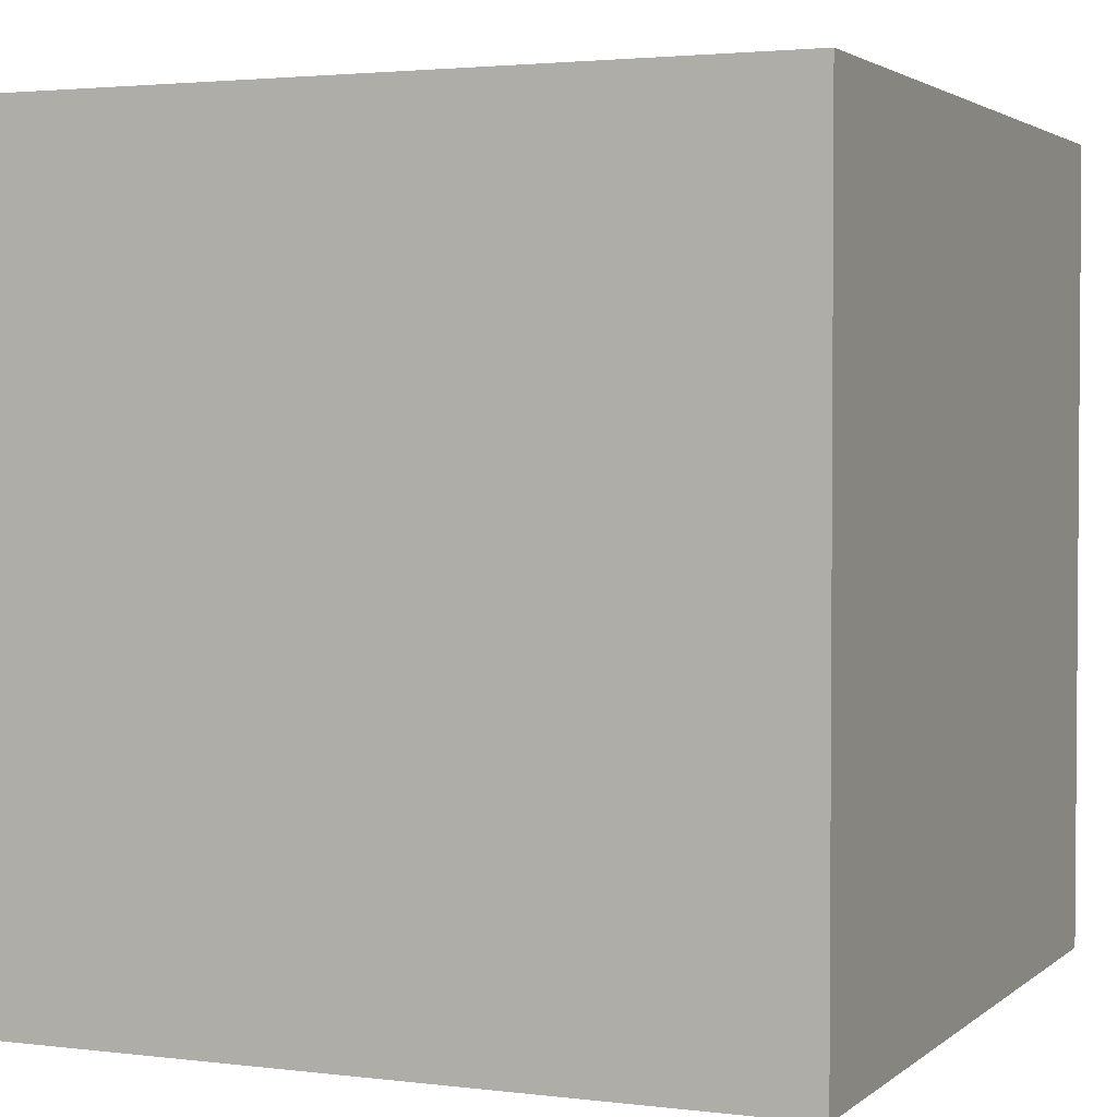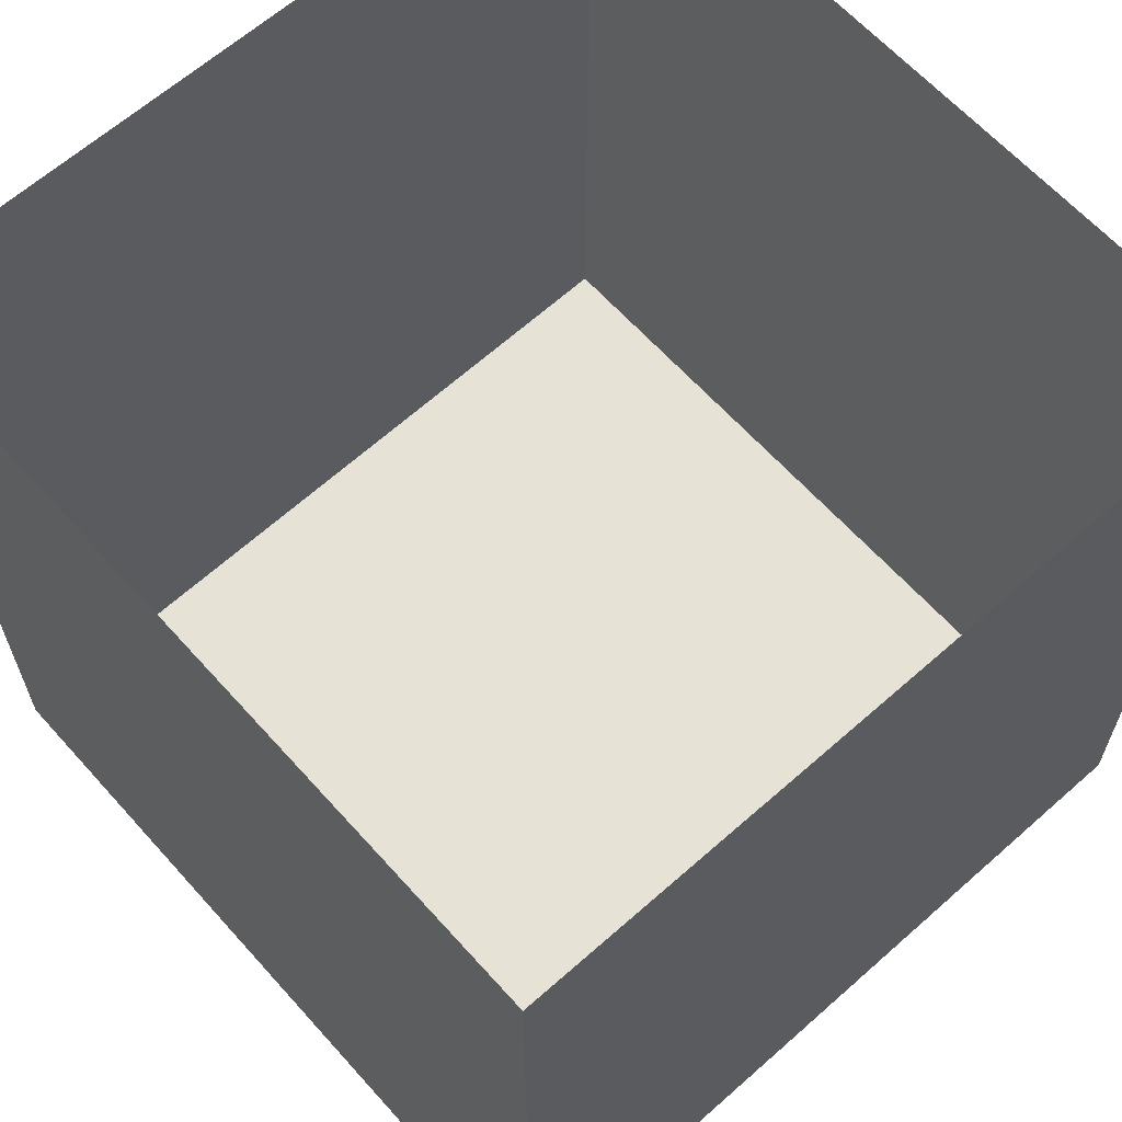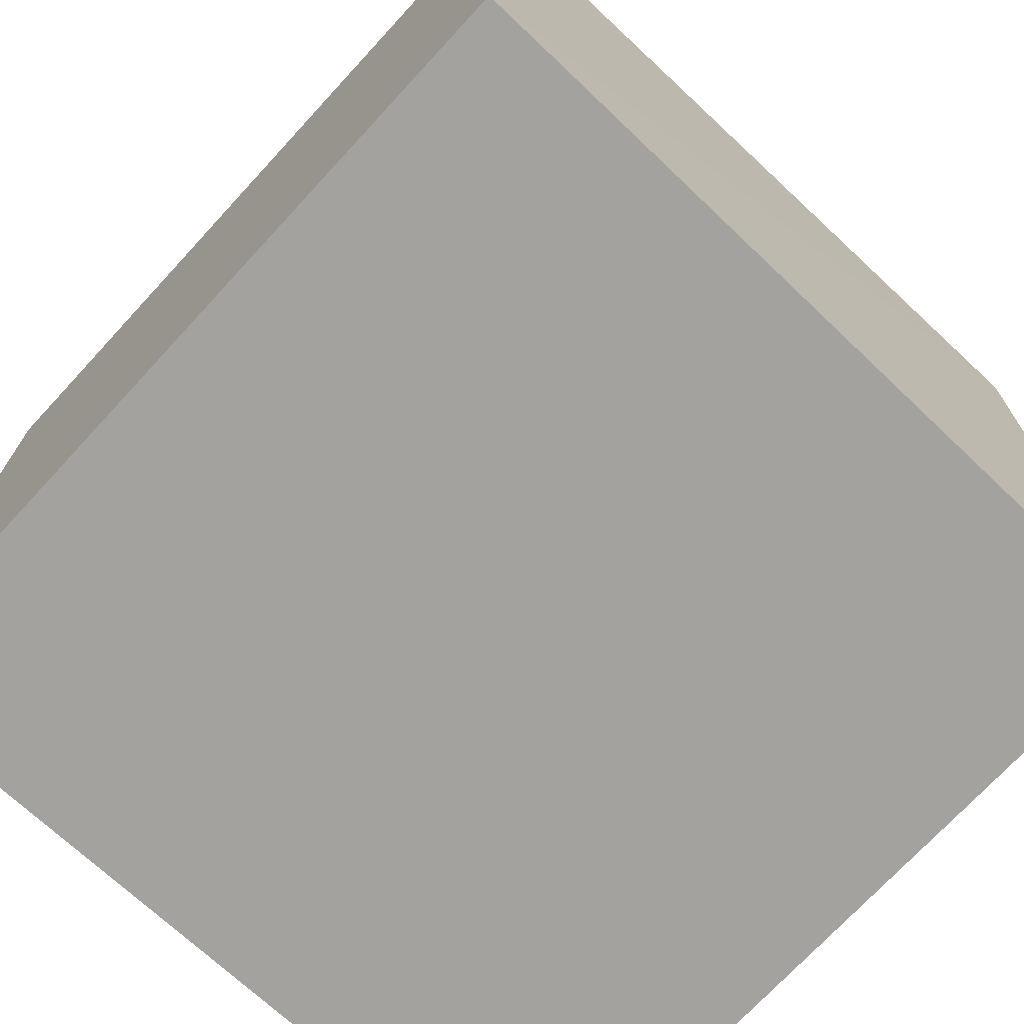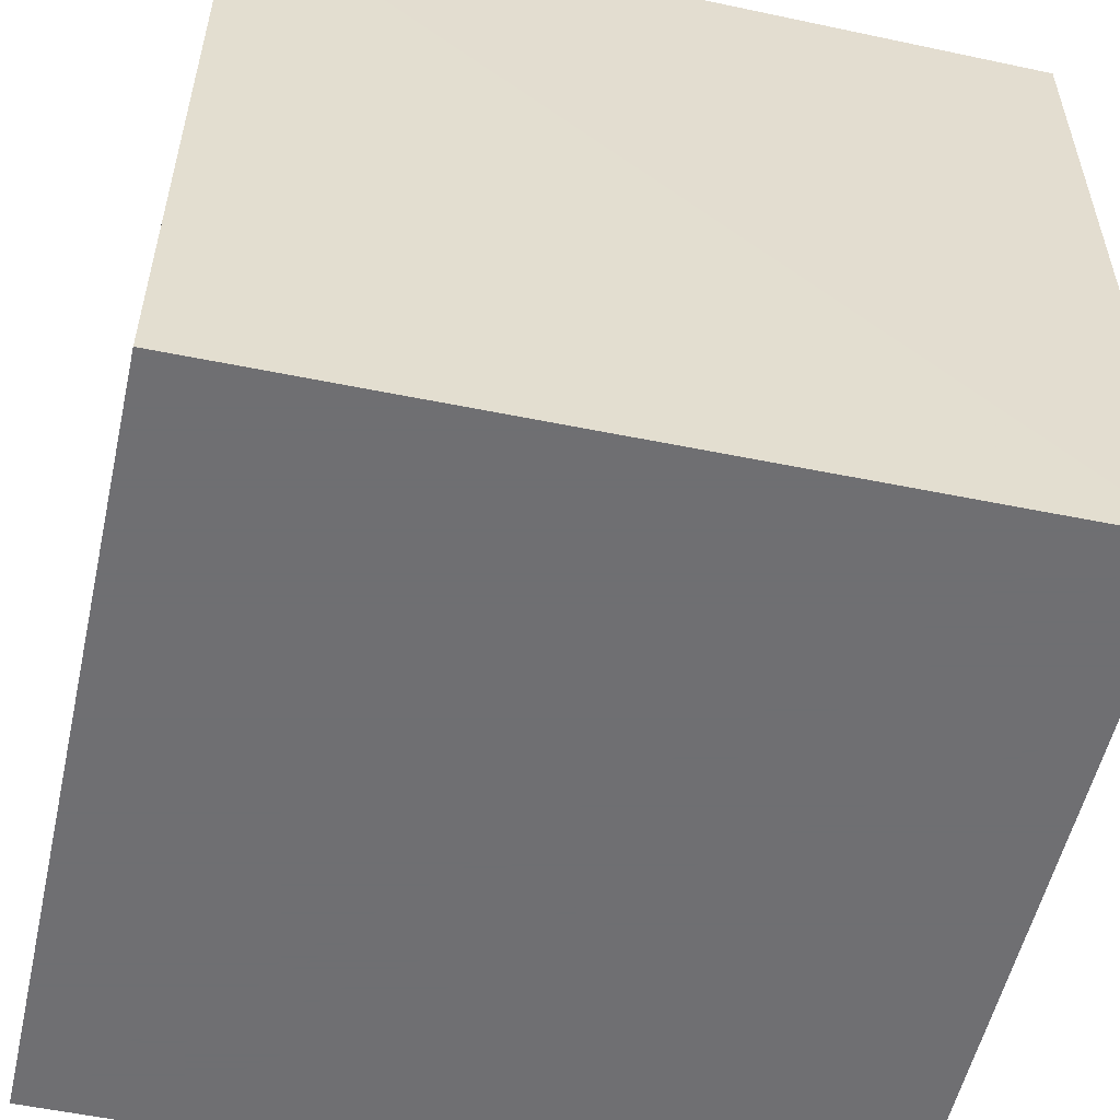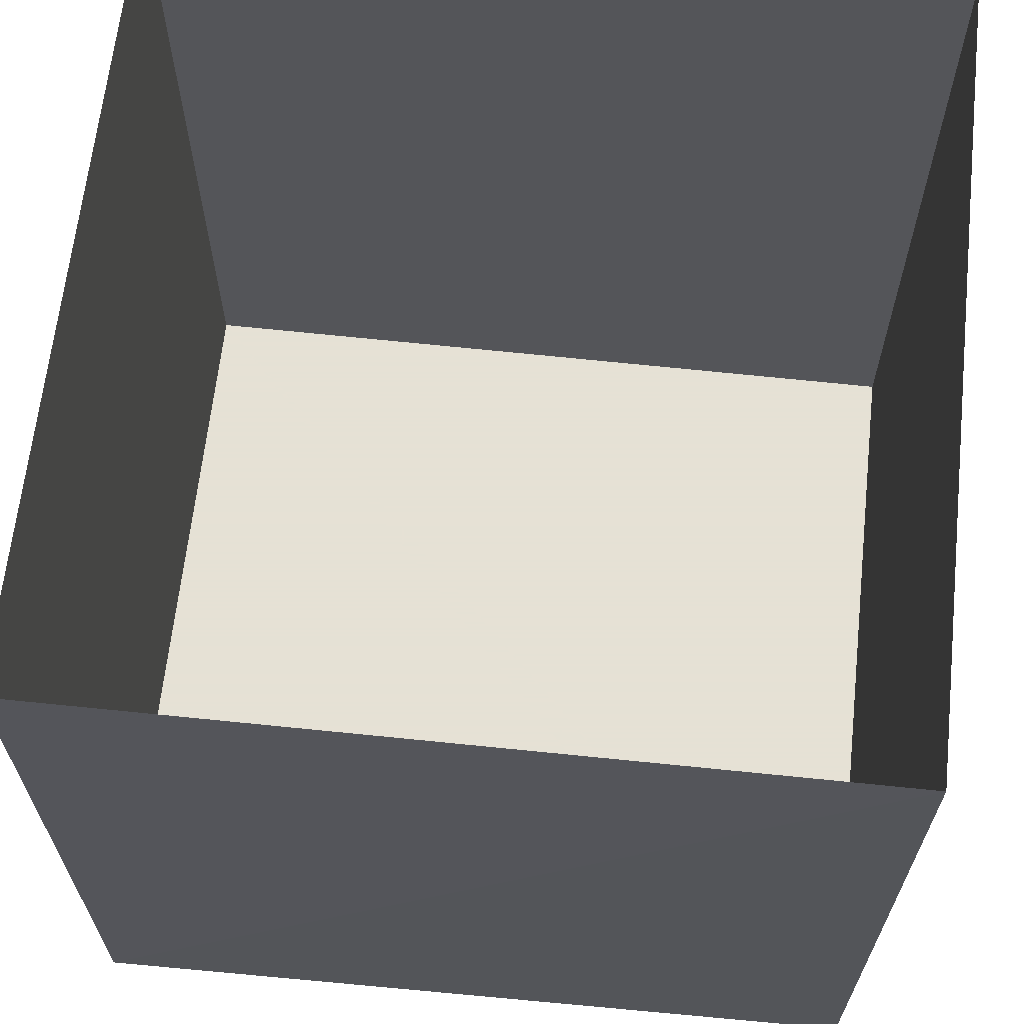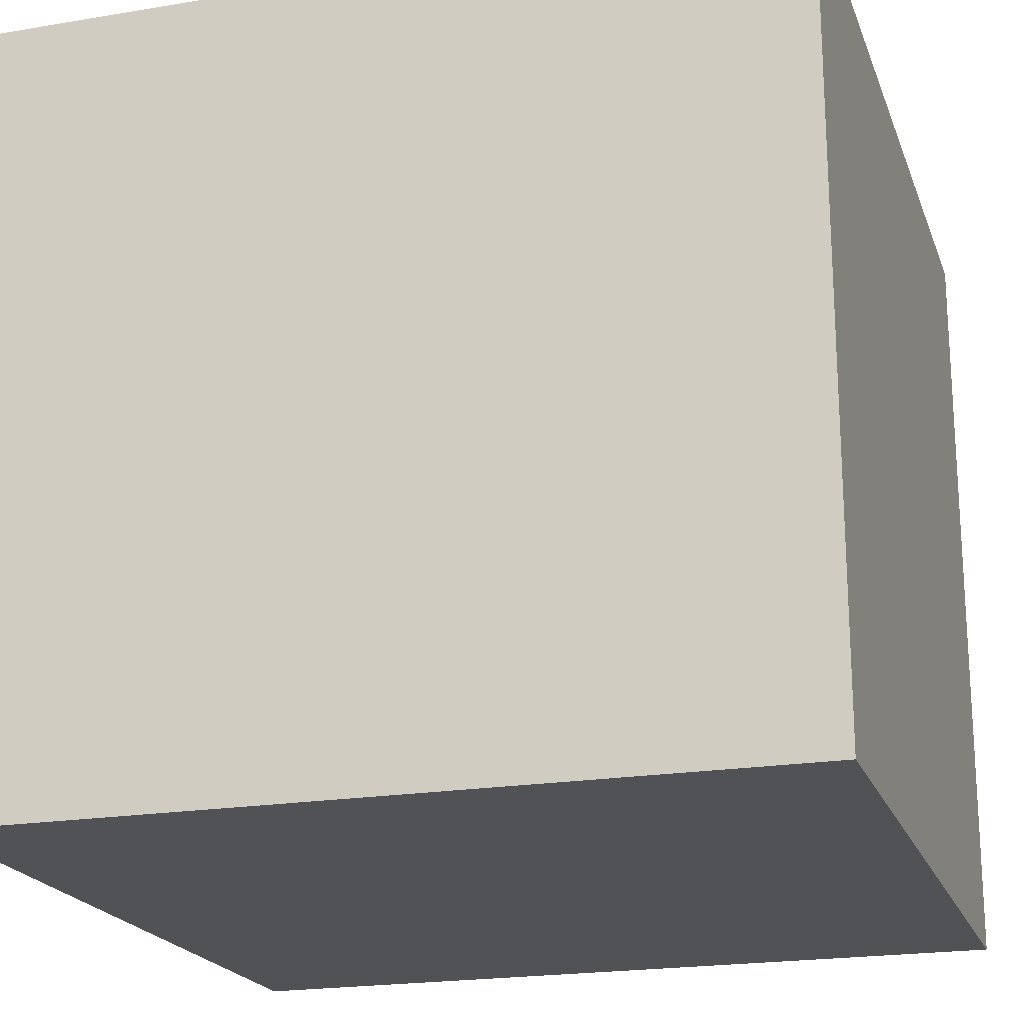
<metadata>
{"format":"obj","ext":"obj","renderer":"f3d","projection":"perspective","resolution":1024,"background":"white","views":[{"elev":2.6,"azim":113.3,"up":"+Z"},{"elev":63.3,"azim":48.2,"up":"+Z"},{"elev":-72.5,"azim":-132.7,"up":"+Z"},{"elev":-54.7,"azim":-102.7,"up":"+Y"},{"elev":64.9,"azim":-83.8,"up":"+Z"},{"elev":-20.6,"azim":106.9,"up":"+Y"}]}
</metadata>
<code>
v  -0.99  0  -1.04
v   1  0  -1.04
v   1  1.99  -1.04
v  -1.02  1.99  -1.04
v  -1.01  0   0.99
v   1  0   0.99
v   1  0  -1.04
v  -0.99  0  -1.04
v  -1.02  1.99   0.99
v  -1.02  1.99  -1.04
v   1  1.99  -1.04
v   1  1.99   0.99
v  -1.01  0   0.99
v  -0.99  0  -1.04
v  -1.02  1.99  -1.04
v  -1.02  1.99   0.99
v 1  0  -1.04
v 1  0   0.99
v 1  1.99   0.99
v 1  1.99  -1.04
f 1 2 3
f 1 4 3
f 5 6 7
f 5 8 7
f 9 10 11
f 9 12 11
f 13 14 15
f 13 16 15
f 17 18 19
f 17 20 19

</code>
